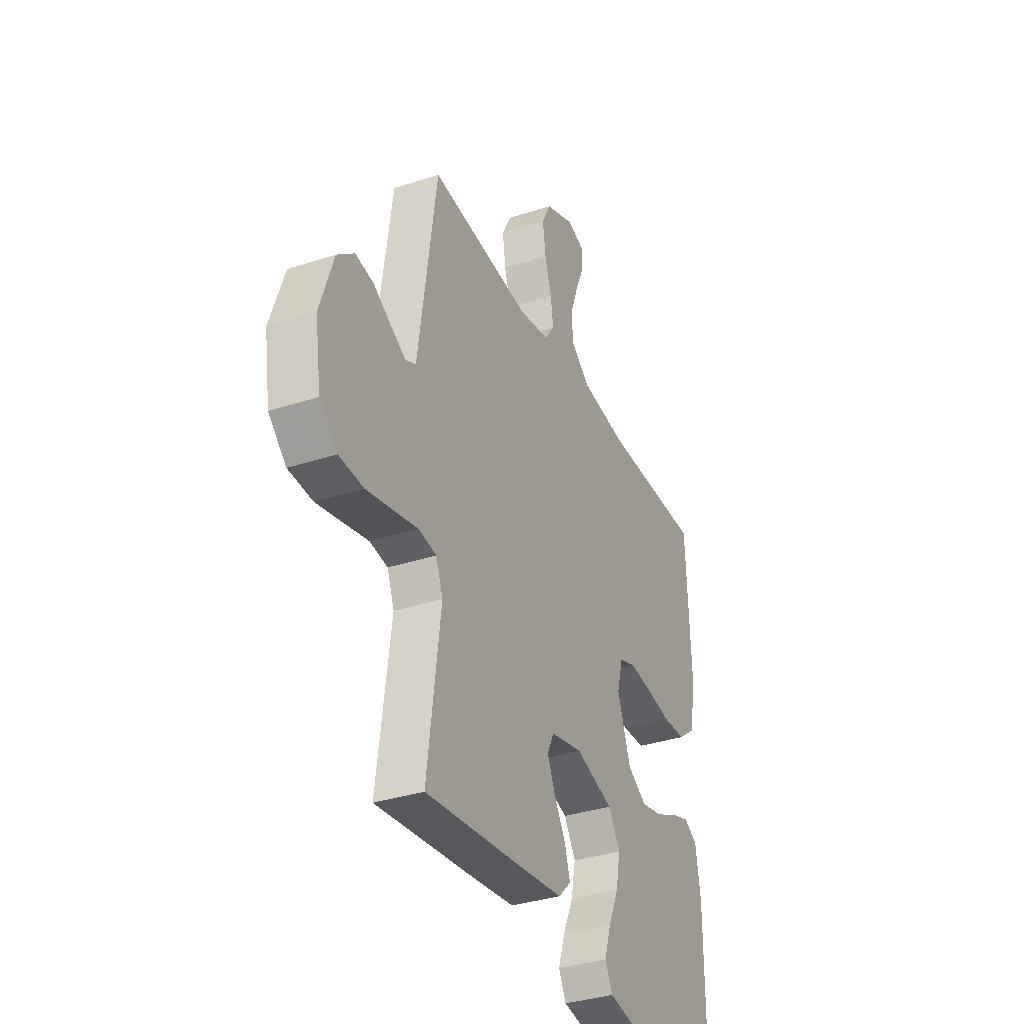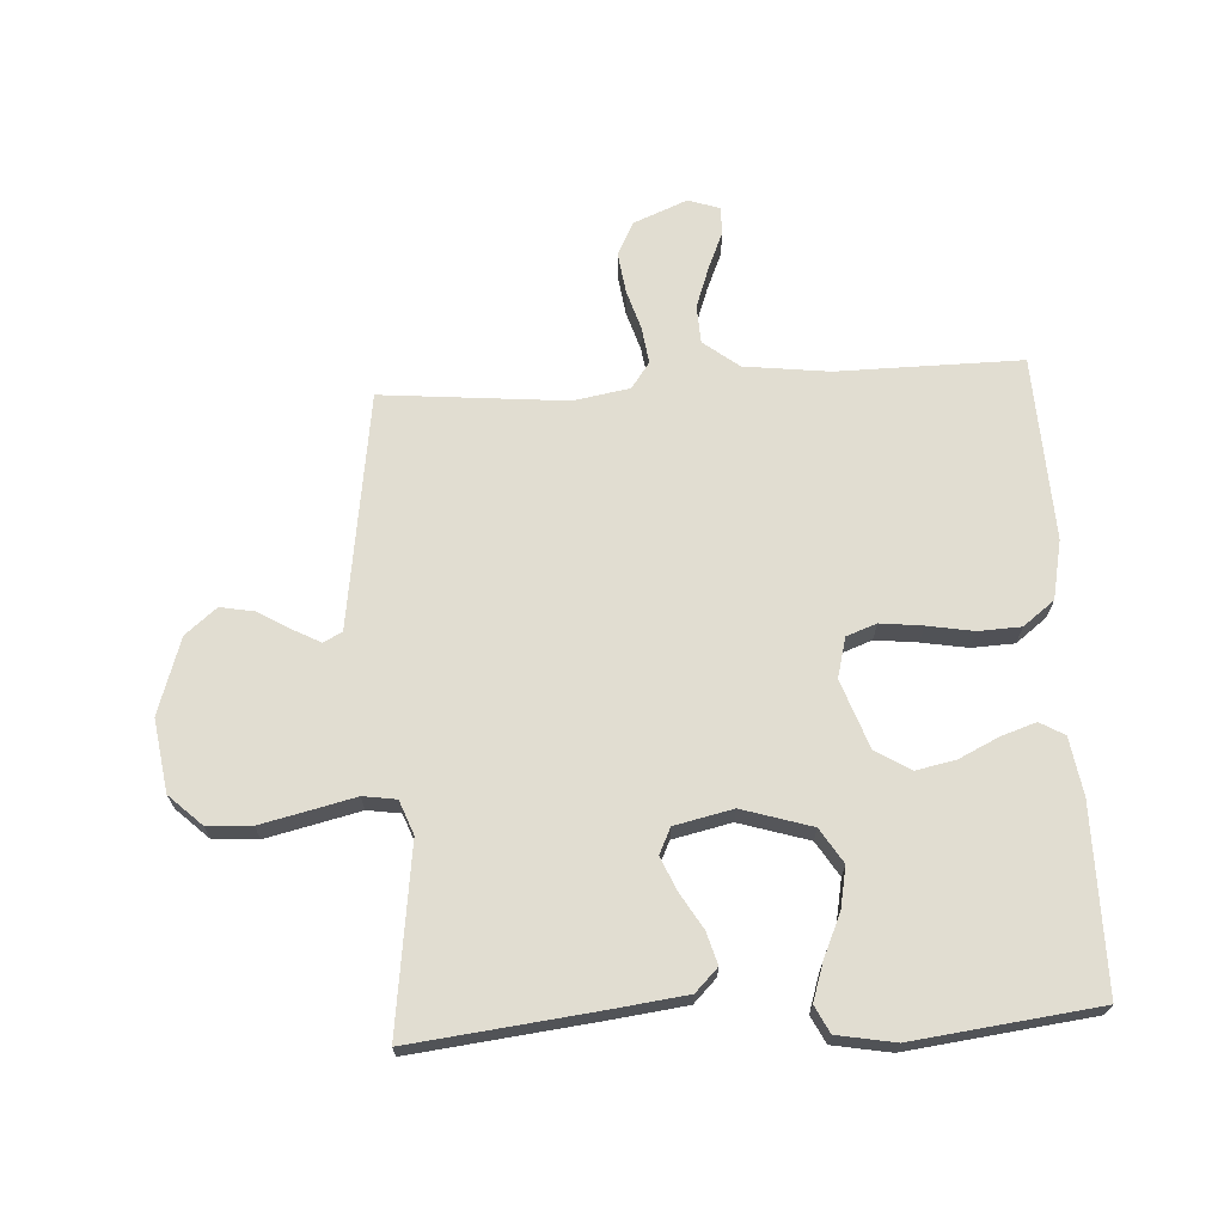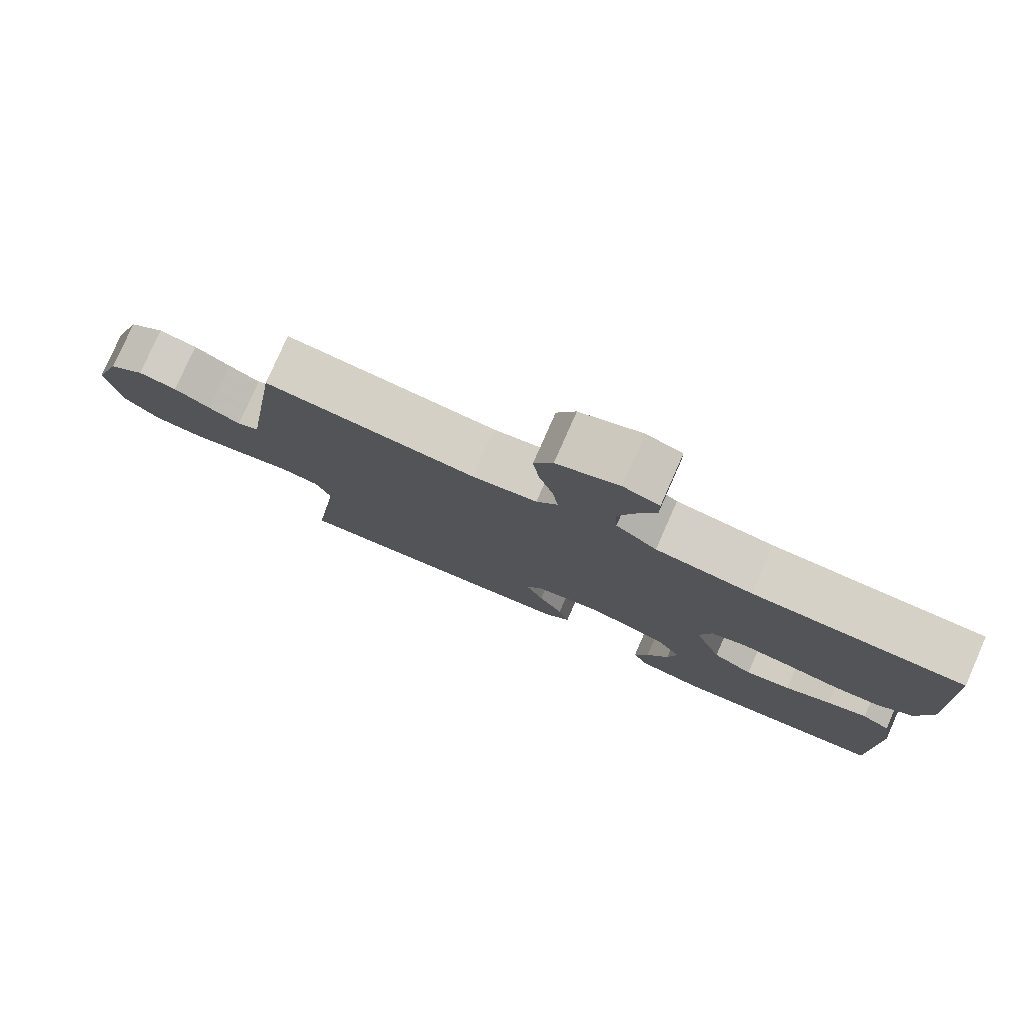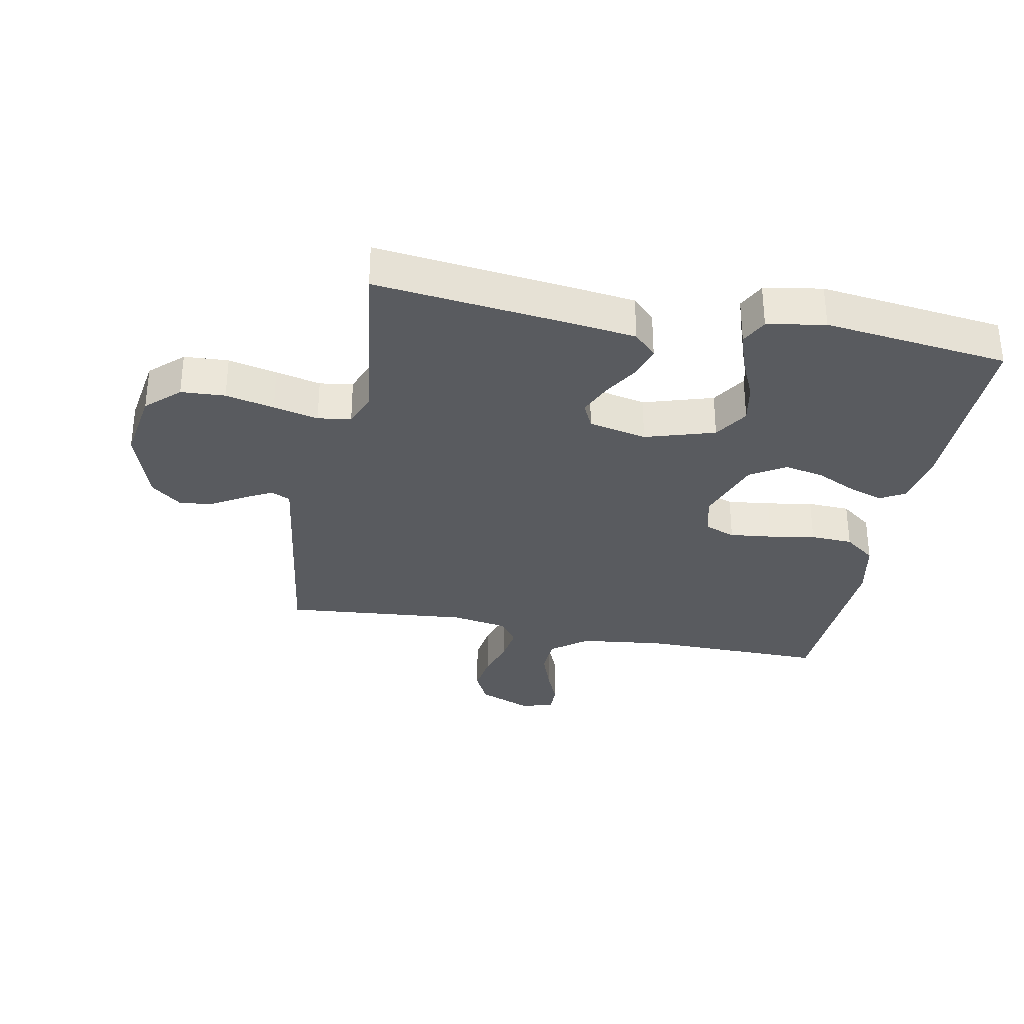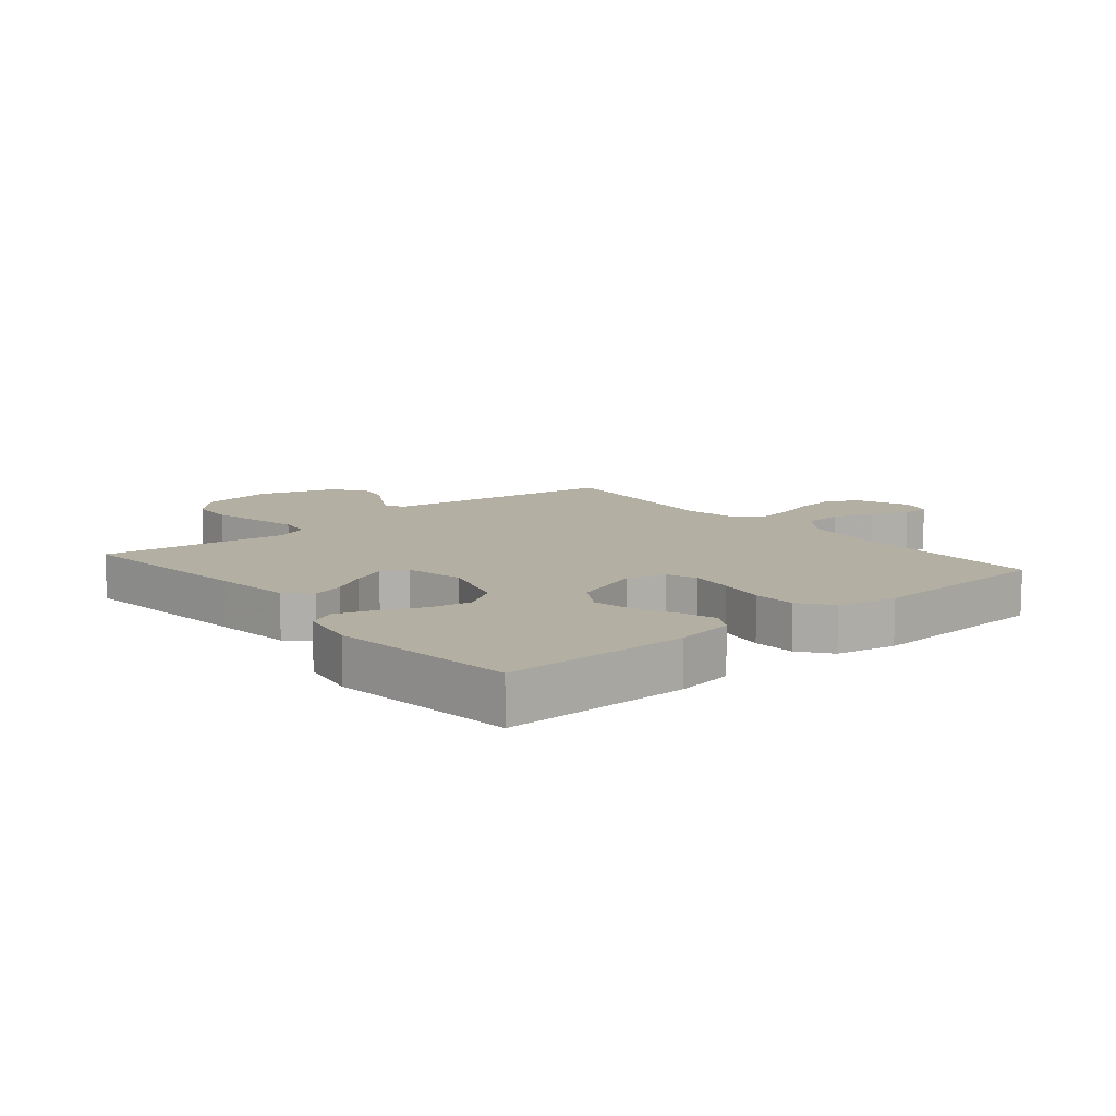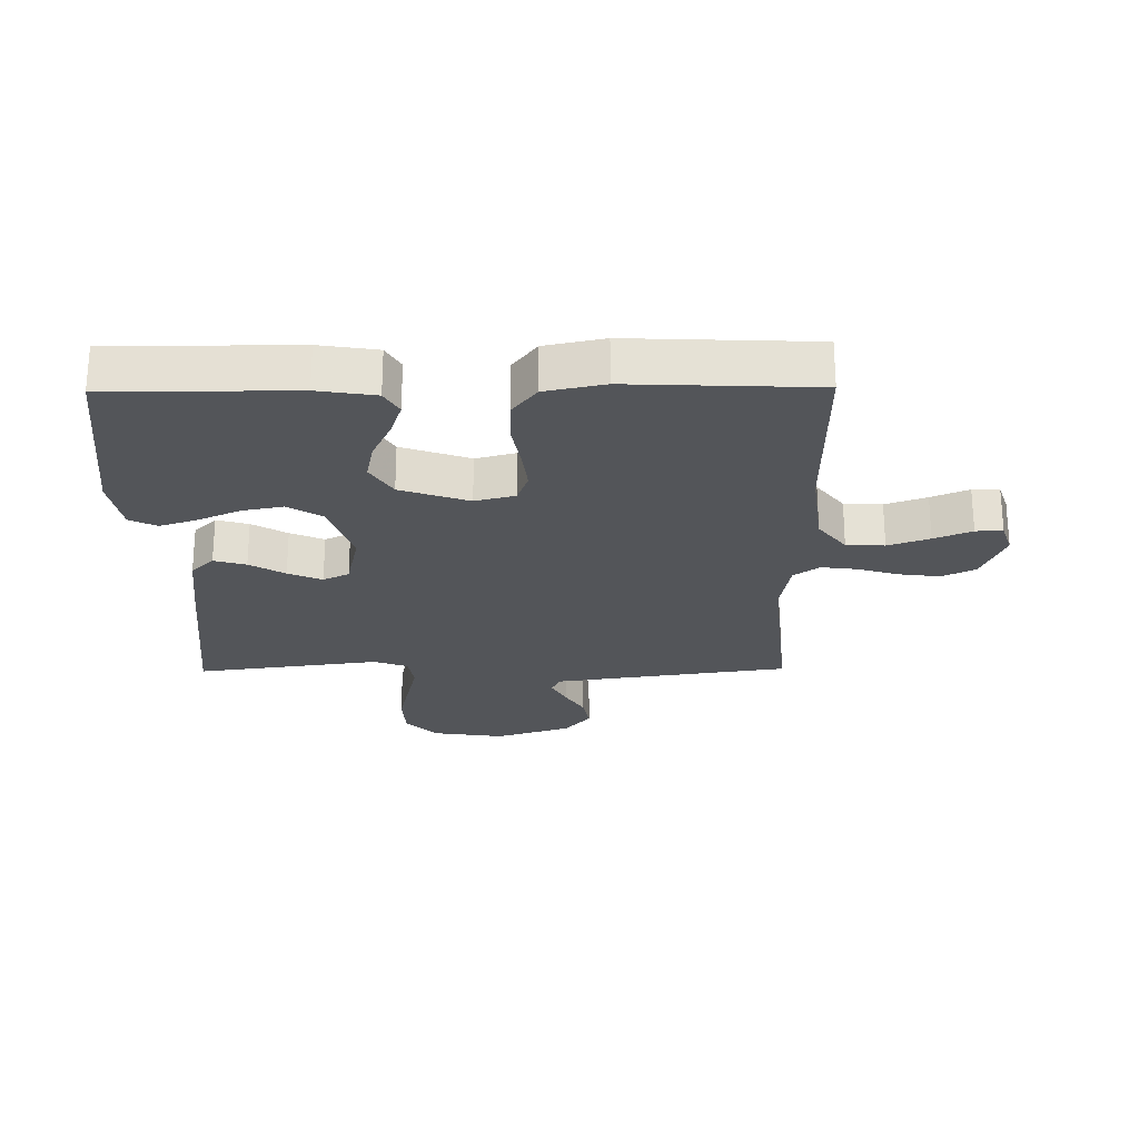
<metadata>
{"format":"obj","ext":"obj","renderer":"f3d","projection":"perspective","resolution":1024,"background":"white","views":[{"elev":-34.7,"azim":113.8,"up":"+Z"},{"elev":68.7,"azim":176.6,"up":"+Y"},{"elev":79.3,"azim":-156.2,"up":"+Z"},{"elev":-32.2,"azim":168.9,"up":"+Y"},{"elev":11.1,"azim":-130.0,"up":"+Y"},{"elev":-24.4,"azim":-89.3,"up":"+Y"}]}
</metadata>
<code>
v 0.5 0.07 0.5
v 0.543 0.07 0.2
v 0.555 0.07 0.116
v 0.586 0.07 0.101
v 0.631 0.07 0.125
v 0.683 0.07 0.156
v 0.738 0.07 0.166
v 0.789 0.07 0.124
v 0.83 0.07 0
v 0.812 0.07 -0.118
v 0.759 0.07 -0.168
v 0.687 0.07 -0.172
v 0.608 0.07 -0.154
v 0.535 0.07 -0.137
v 0.481 0.07 -0.145
v 0.46 0.07 -0.2
v 0.5 0.07 -0.5
v 0.2 0.07 -0.466
v 0.079 0.07 -0.451
v 0.042 0.07 -0.414
v 0.057 0.07 -0.362
v 0.091 0.07 -0.305
v 0.115 0.07 -0.25
v 0.095 0.07 -0.208
v 0 0.07 -0.187
v -0.113 0.07 -0.222
v -0.148 0.07 -0.278
v -0.135 0.07 -0.345
v -0.104 0.07 -0.414
v -0.084 0.07 -0.475
v -0.106 0.07 -0.519
v -0.2 0.07 -0.536
v -0.5 0.07 -0.5
v -0.5 0.07 -0.2
v -0.485 0.07 -0.106
v -0.445 0.07 -0.083
v -0.388 0.07 -0.102
v -0.323 0.07 -0.133
v -0.259 0.07 -0.146
v -0.202 0.07 -0.111
v -0.163 0.07 0
v -0.18 0.07 0.065
v -0.229 0.07 0.083
v -0.298 0.07 0.075
v -0.373 0.07 0.062
v -0.442 0.07 0.065
v -0.493 0.07 0.104
v -0.513 0.07 0.2
v -0.5 0.07 0.5
v -0.2 0.07 0.498
v -0.062 0.07 0.515
v -0.004 0.07 0.56
v -0.001 0.07 0.622
v -0.025 0.07 0.689
v -0.051 0.07 0.75
v -0.051 0.07 0.794
v 0 0.07 0.811
v 0.088 0.07 0.775
v 0.115 0.07 0.721
v 0.106 0.07 0.655
v 0.086 0.07 0.589
v 0.078 0.07 0.53
v 0.108 0.07 0.488
v 0.2 0.07 0.472
v 0.5 0 0.5
v 0.543 0 0.2
v 0.555 0 0.116
v 0.586 0 0.101
v 0.631 0 0.125
v 0.683 0 0.156
v 0.738 0 0.166
v 0.789 0 0.124
v 0.83 0 0
v 0.812 0 -0.118
v 0.759 0 -0.168
v 0.687 0 -0.172
v 0.608 0 -0.154
v 0.535 0 -0.137
v 0.481 0 -0.145
v 0.46 0 -0.2
v 0.5 0 -0.5
v 0.2 0 -0.466
v 0.079 0 -0.451
v 0.042 0 -0.414
v 0.057 0 -0.362
v 0.091 0 -0.305
v 0.115 0 -0.25
v 0.095 0 -0.208
v 0 0 -0.187
v -0.113 0 -0.222
v -0.148 0 -0.278
v -0.135 0 -0.345
v -0.104 0 -0.414
v -0.084 0 -0.475
v -0.106 0 -0.519
v -0.2 0 -0.536
v -0.5 0 -0.5
v -0.5 0 -0.2
v -0.485 0 -0.106
v -0.445 0 -0.083
v -0.388 0 -0.102
v -0.323 0 -0.133
v -0.259 0 -0.146
v -0.202 0 -0.111
v -0.163 0 0
v -0.18 0 0.065
v -0.229 0 0.083
v -0.298 0 0.075
v -0.373 0 0.062
v -0.442 0 0.065
v -0.493 0 0.104
v -0.513 0 0.2
v -0.5 0 0.5
v -0.2 0 0.498
v -0.062 0 0.515
v -0.004 0 0.56
v -0.001 0 0.622
v -0.025 0 0.689
v -0.051 0 0.75
v -0.051 0 0.794
v 0 0 0.811
v 0.088 0 0.775
v 0.115 0 0.721
v 0.106 0 0.655
v 0.086 0 0.589
v 0.078 0 0.53
v 0.108 0 0.488
v 0.2 0 0.472
f 59 60 61
f 58 59 61
f 57 58 61
f 56 57 61
f 55 56 61
f 54 55 61
f 53 54 61 62
f 52 53 62 63
f 48 49 50
f 47 48 50
f 46 47 50
f 45 46 50
f 44 45 50
f 43 44 50 51
f 51 52 63
f 43 51 63
f 42 43 63
f 36 37 38
f 35 36 38
f 34 35 38
f 33 34 38
f 32 33 38
f 31 32 38
f 30 31 38
f 29 30 38
f 28 29 38
f 27 28 38 39
f 26 27 39 40
f 20 21 22
f 19 20 22
f 18 19 22
f 17 18 22
f 16 17 22
f 15 16 22 23
f 12 13 14
f 11 12 14
f 10 11 14
f 9 10 14
f 8 9 14
f 7 8 14
f 6 7 14
f 5 6 14
f 4 5 14 15
f 15 23 24
f 4 15 24
f 3 4 24
f 3 24 25
f 2 3 25
f 1 2 25
f 64 1 25
f 26 40 41
f 25 26 41
f 64 25 41
f 63 64 41
f 41 42 63
f 125 124 123
f 125 123 122
f 125 122 121
f 125 121 120
f 125 120 119
f 125 119 118
f 126 125 118 117
f 127 126 117 116
f 114 113 112
f 114 112 111
f 114 111 110
f 114 110 109
f 114 109 108
f 115 114 108 107
f 127 116 115
f 127 115 107
f 127 107 106
f 102 101 100
f 102 100 99
f 102 99 98
f 102 98 97
f 102 97 96
f 102 96 95
f 102 95 94
f 102 94 93
f 102 93 92
f 103 102 92 91
f 104 103 91 90
f 86 85 84
f 86 84 83
f 86 83 82
f 86 82 81
f 86 81 80
f 87 86 80 79
f 78 77 76
f 78 76 75
f 78 75 74
f 78 74 73
f 78 73 72
f 78 72 71
f 78 71 70
f 78 70 69
f 79 78 69 68
f 88 87 79
f 88 79 68
f 88 68 67
f 89 88 67
f 89 67 66
f 89 66 65
f 89 65 128
f 105 104 90
f 105 90 89
f 105 89 128
f 105 128 127
f 127 106 105
f 1 65 66 2
f 2 66 67 3
f 3 67 68 4
f 4 68 69 5
f 5 69 70 6
f 6 70 71 7
f 7 71 72 8
f 8 72 73 9
f 9 73 74 10
f 10 74 75 11
f 11 75 76 12
f 12 76 77 13
f 13 77 78 14
f 14 78 79 15
f 15 79 80 16
f 16 80 81 17
f 17 81 82 18
f 18 82 83 19
f 19 83 84 20
f 20 84 85 21
f 21 85 86 22
f 22 86 87 23
f 23 87 88 24
f 24 88 89 25
f 25 89 90 26
f 26 90 91 27
f 27 91 92 28
f 28 92 93 29
f 29 93 94 30
f 30 94 95 31
f 31 95 96 32
f 32 96 97 33
f 33 97 98 34
f 34 98 99 35
f 35 99 100 36
f 36 100 101 37
f 37 101 102 38
f 38 102 103 39
f 39 103 104 40
f 40 104 105 41
f 41 105 106 42
f 42 106 107 43
f 43 107 108 44
f 44 108 109 45
f 45 109 110 46
f 46 110 111 47
f 47 111 112 48
f 48 112 113 49
f 49 113 114 50
f 50 114 115 51
f 51 115 116 52
f 52 116 117 53
f 53 117 118 54
f 54 118 119 55
f 55 119 120 56
f 56 120 121 57
f 57 121 122 58
f 58 122 123 59
f 59 123 124 60
f 60 124 125 61
f 61 125 126 62
f 62 126 127 63
f 63 127 128 64
f 64 128 65 1

</code>
